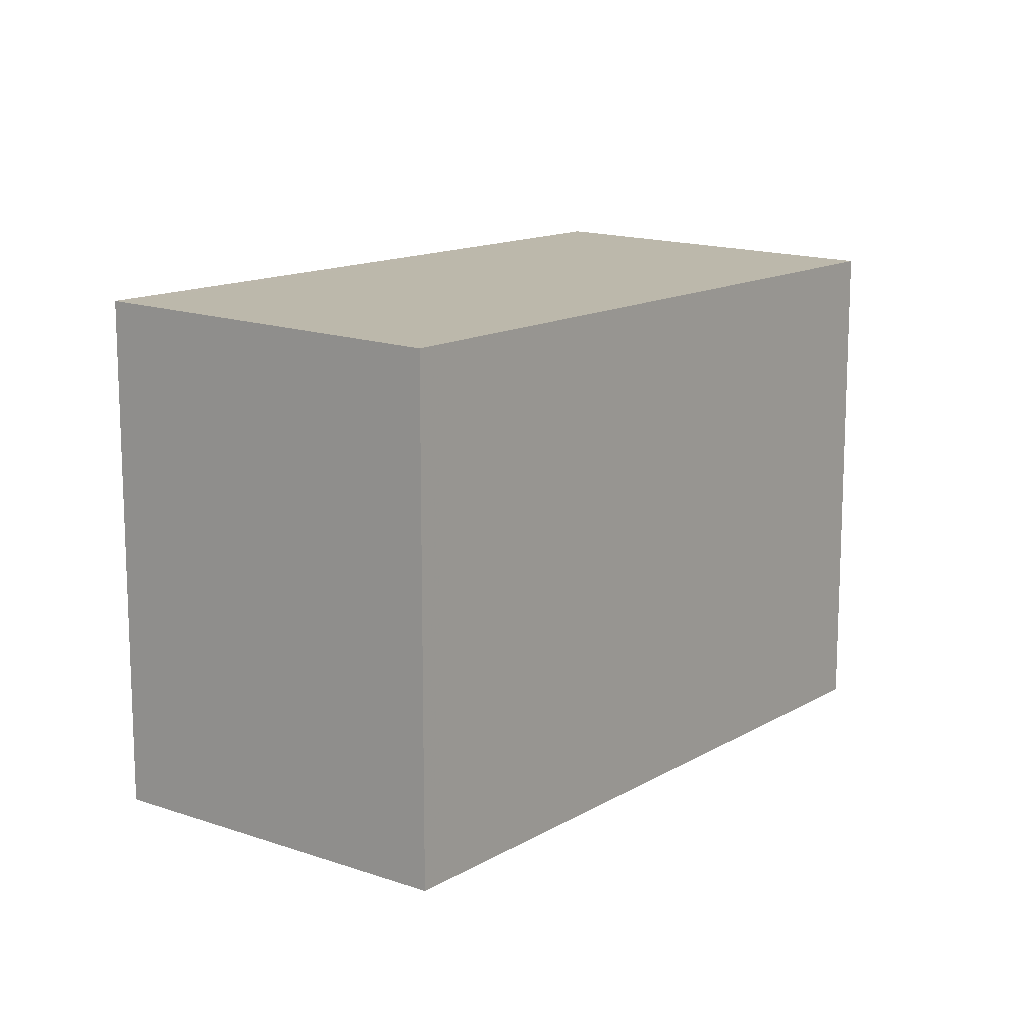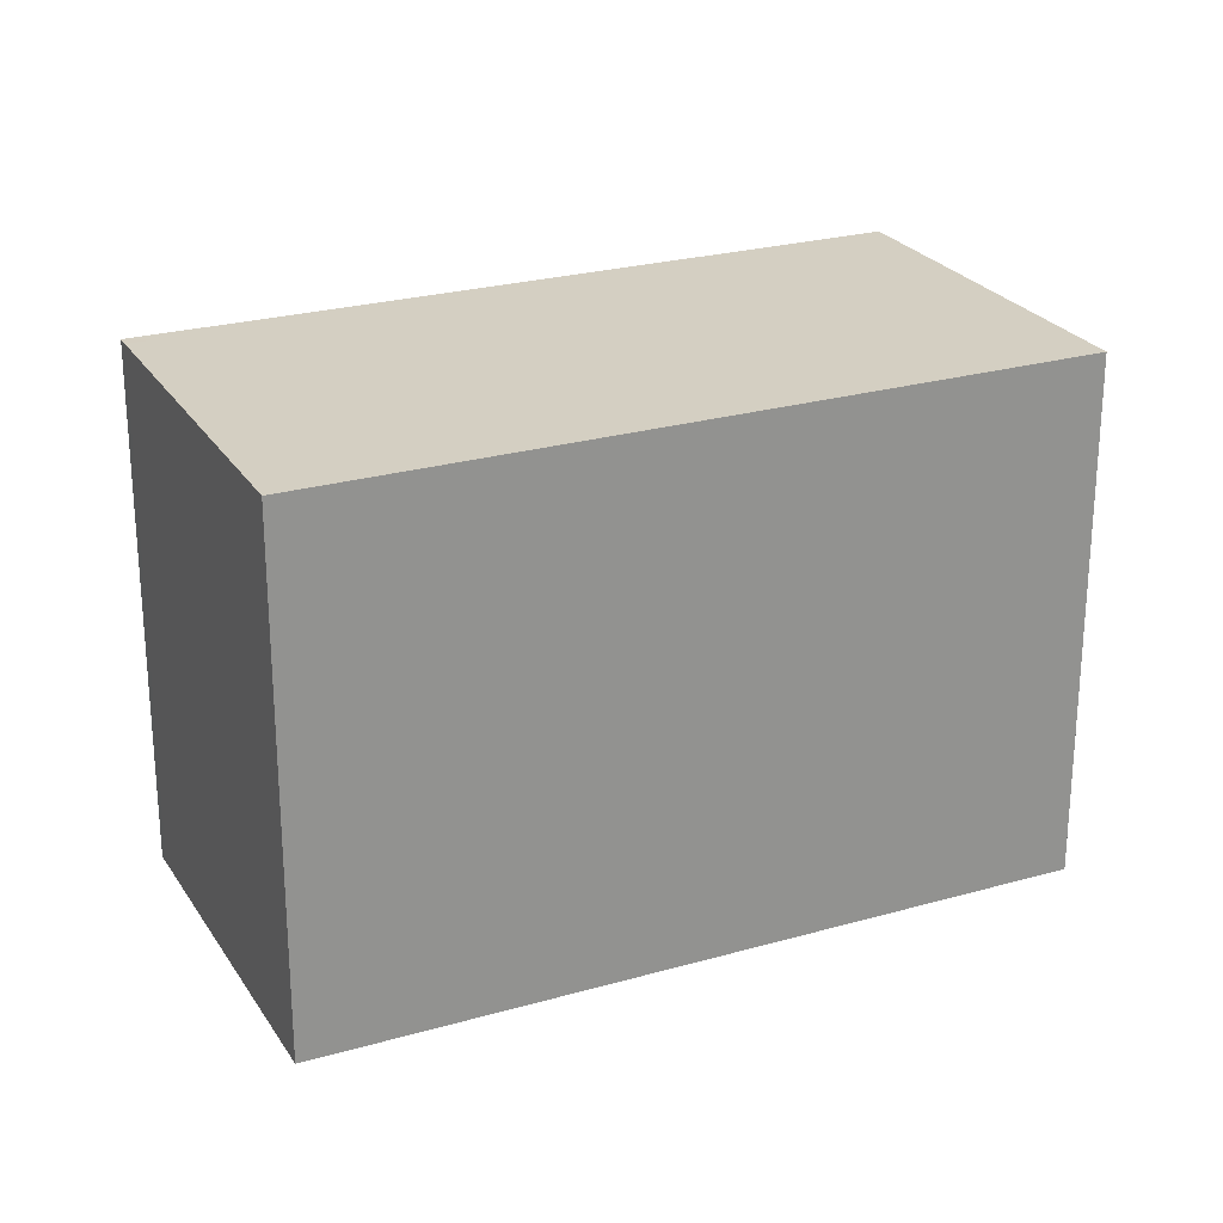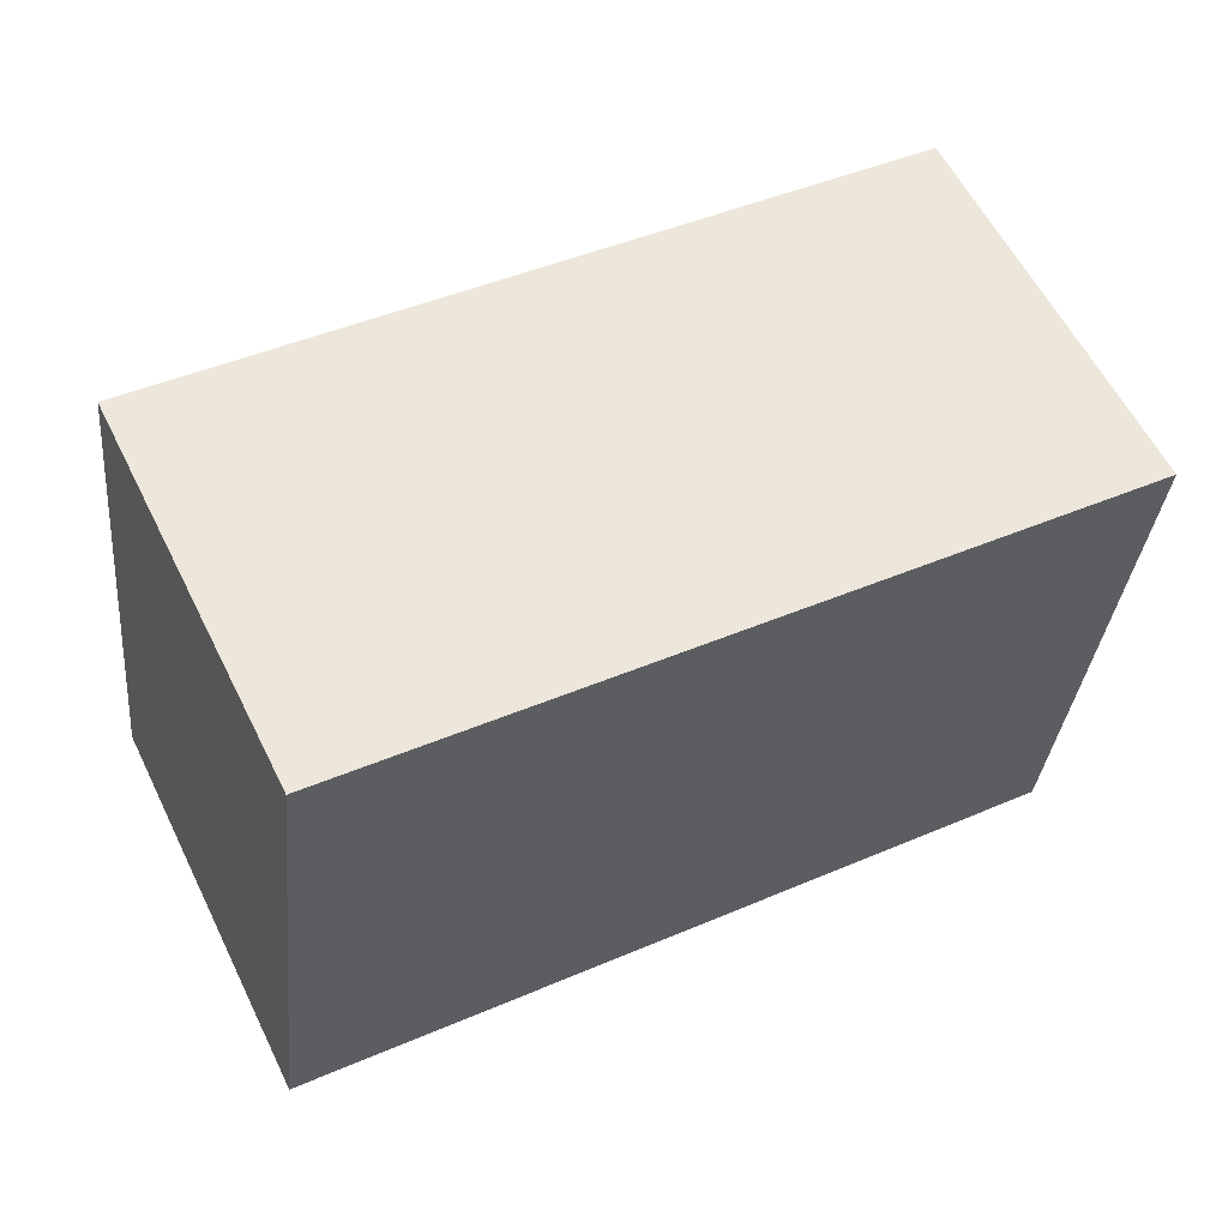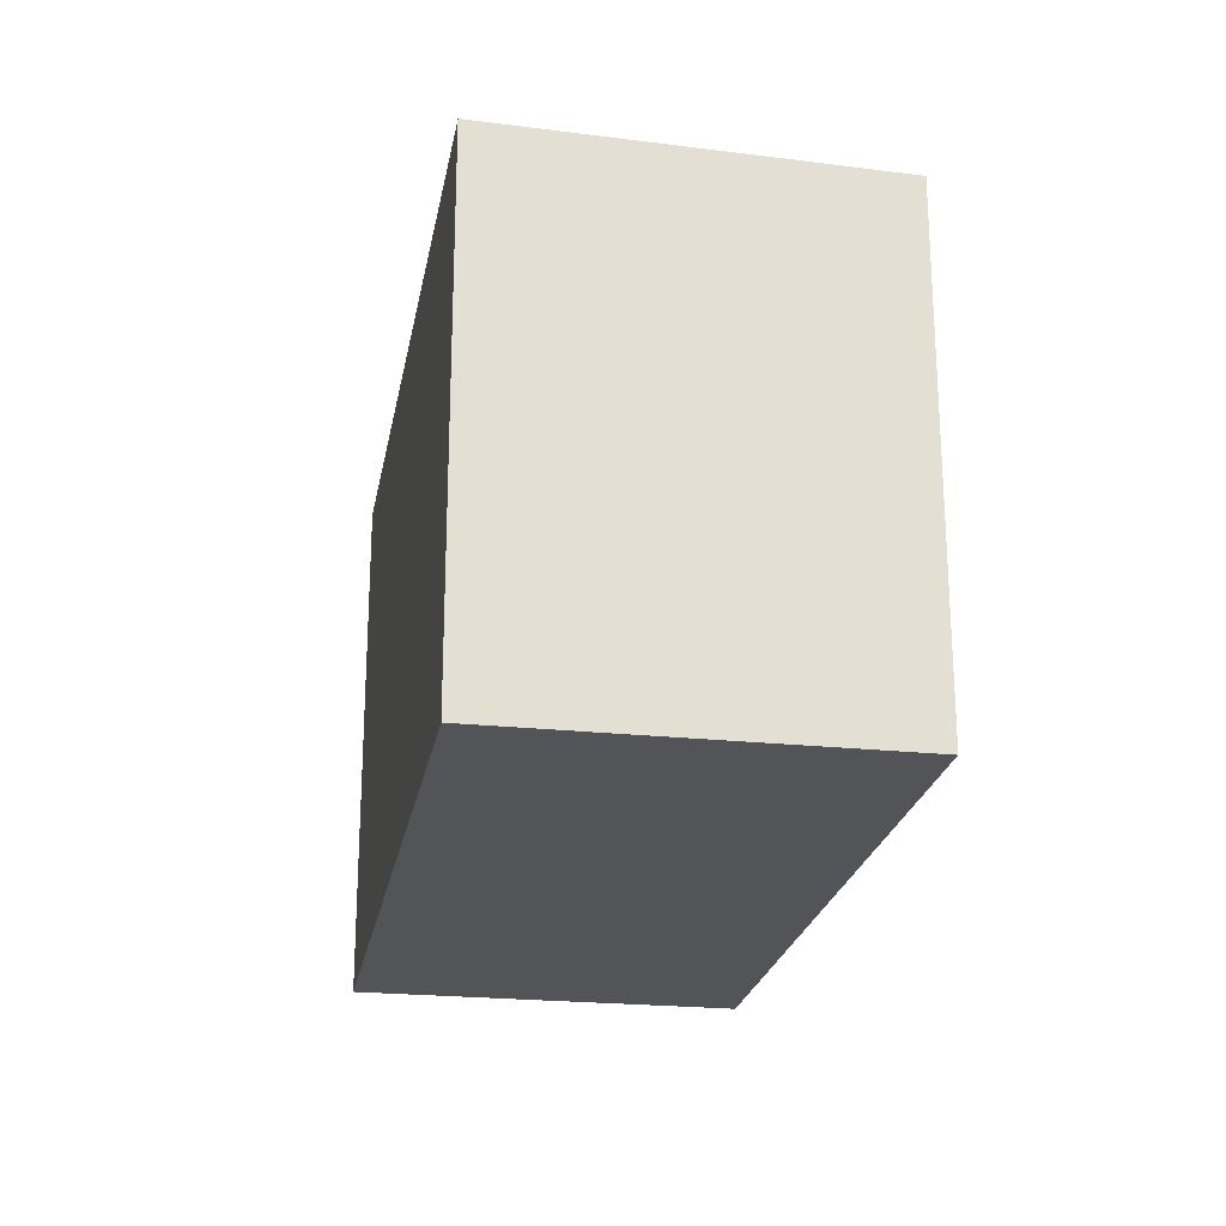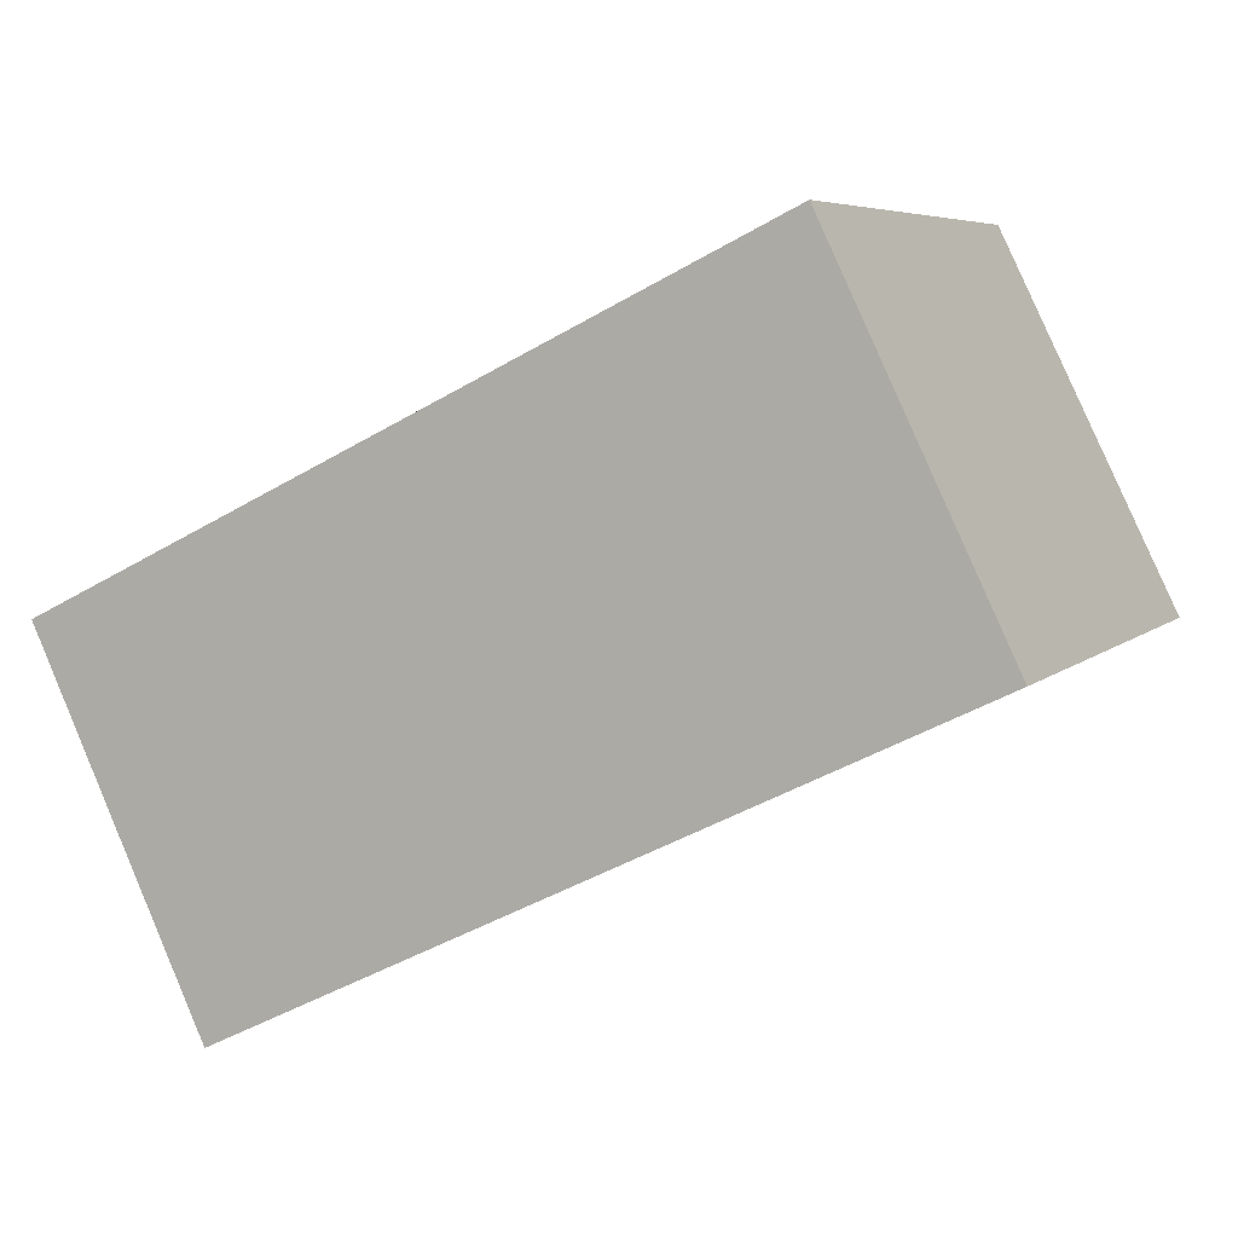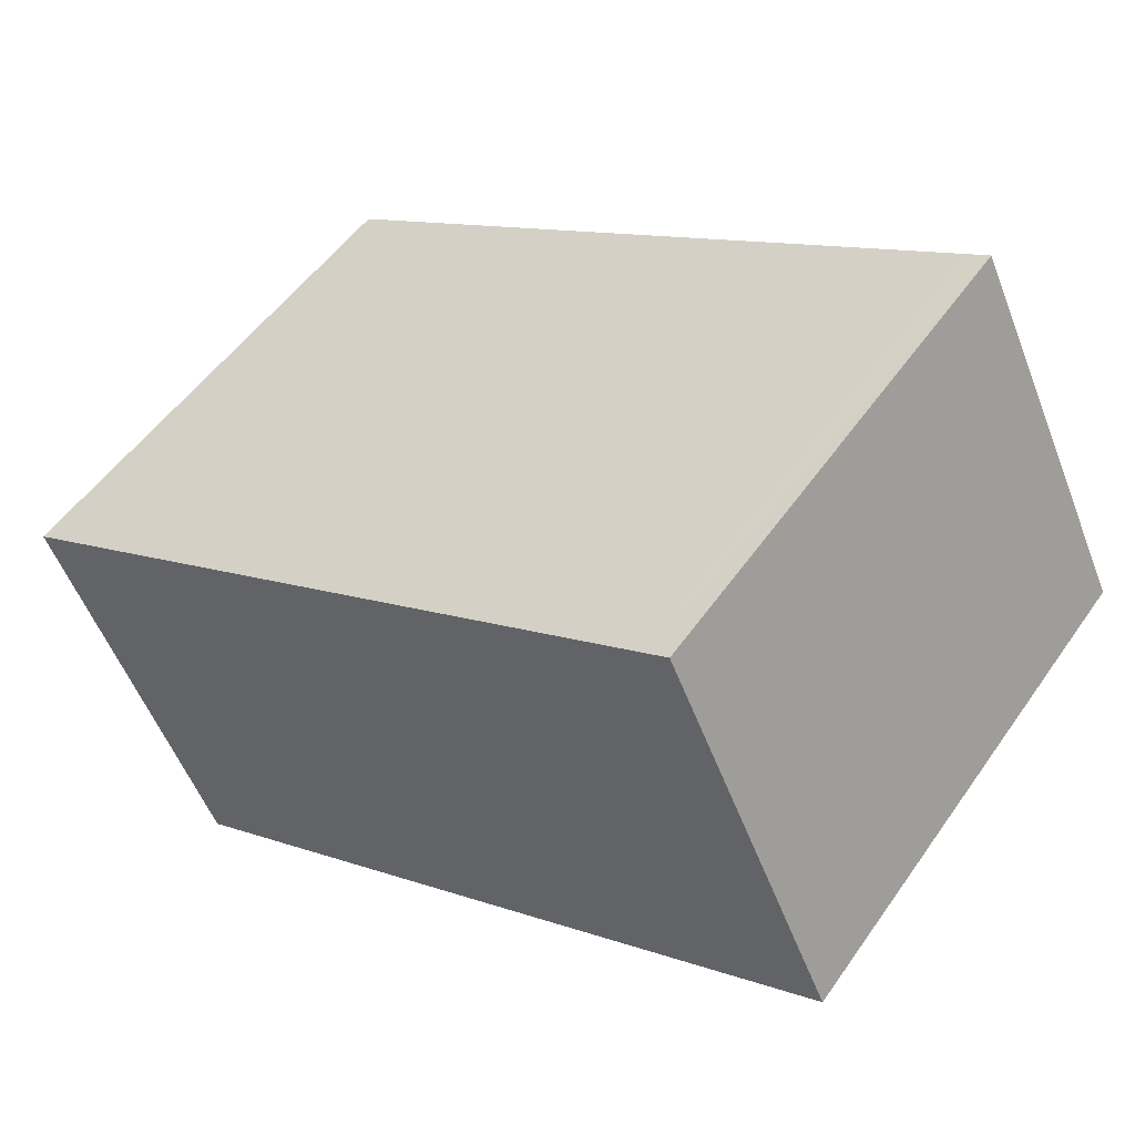
<metadata>
{"format":"obj","ext":"obj","renderer":"f3d","projection":"perspective","resolution":1024,"background":"white","views":[{"elev":13.2,"azim":153.8,"up":"+Z"},{"elev":23.9,"azim":-179.2,"up":"+Z"},{"elev":-33.4,"azim":-5.5,"up":"+Y"},{"elev":-23.1,"azim":106.0,"up":"+Z"},{"elev":6.0,"azim":23.5,"up":"+Y"},{"elev":52.5,"azim":34.1,"up":"+Y"}]}
</metadata>
<code>
v -1840 -2524 2.637
v -1839 -2526 2.688
v -1843 -2528 2.721
v -1844 -2526 2.67
v -1839 -2526 2.686
v -1843 -2527 2.719
v -1839 -2526 2.689
v -1839 -2526 2.687
v -1840 -2524 2.638
v -1839 -2526 2.686
v -1840 -2524 2.637
v -1840 -2524 0
v -1839 -2526 0
v -1839 -2526 2.689
v -1839 -2526 2.688
v -1839 -2526 0
v -1839 -2526 0
v -1843 -2527 2.719
v -1843 -2528 2.721
v -1843 -2528 0
v -1843 -2527 0
v -1840 -2524 2.638
v -1844 -2526 2.67
v -1844 -2526 -4.441e-16
v -1840 -2524 0
v -1839 -2526 2.688
v -1839 -2526 2.686
v -1839 -2526 0
v -1839 -2526 0
v -1844 -2526 2.67
v -1843 -2527 2.719
v -1843 -2527 0
v -1844 -2526 -4.441e-16
v -1843 -2528 2.721
v -1839 -2526 2.689
v -1839 -2526 0
v -1843 -2528 0
v -1840 -2524 2.637
v -1840 -2524 2.638
v -1840 -2524 0
v -1840 -2524 0
v -1840 -2524 0
v -1839 -2526 0
v -1843 -2528 0
v -1844 -2526 0
f 9 1 5 8
f 8 5 2 7
f 7 3 6 8
f 8 6 4 9
f 11 12 13 10
f 15 16 17 14
f 19 20 21 18
f 23 24 25 22
f 27 28 29 26
f 31 32 33 30
f 35 36 37 34
f 39 40 41 38
f 43 44 45 42

</code>
